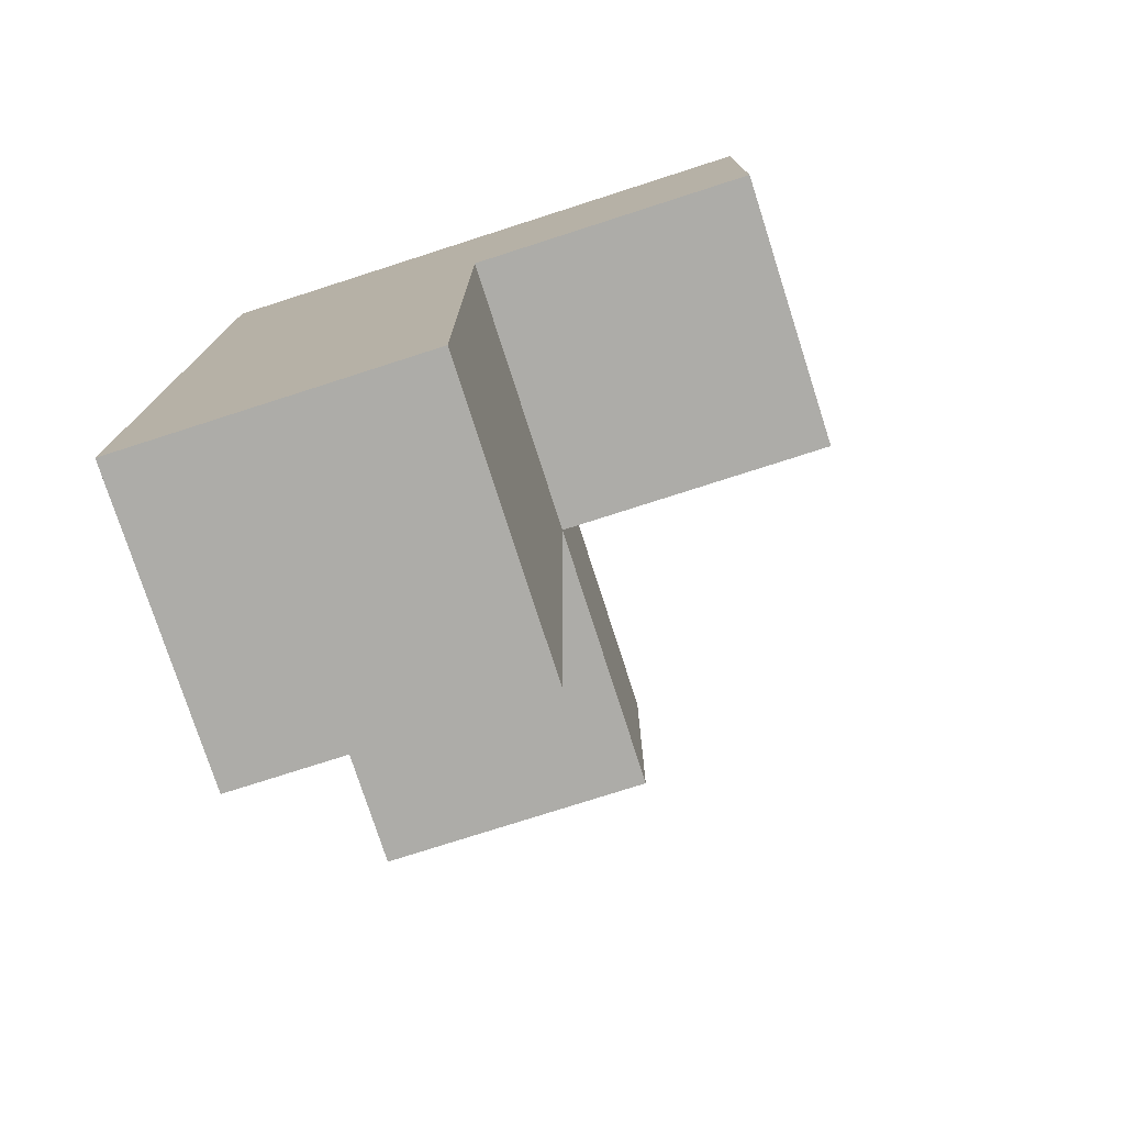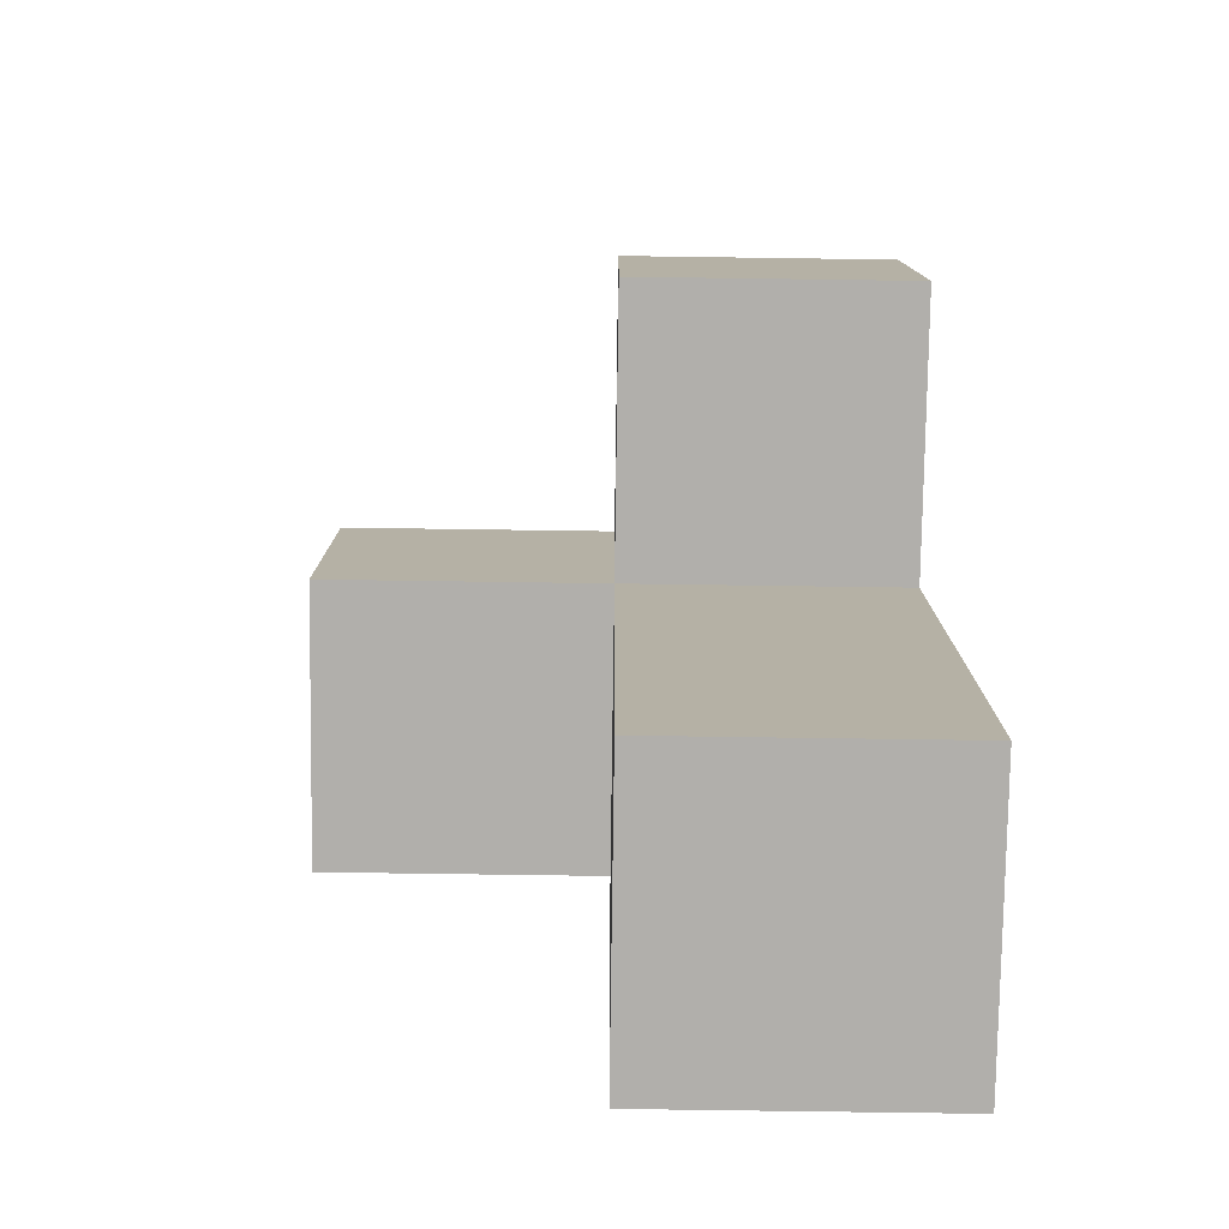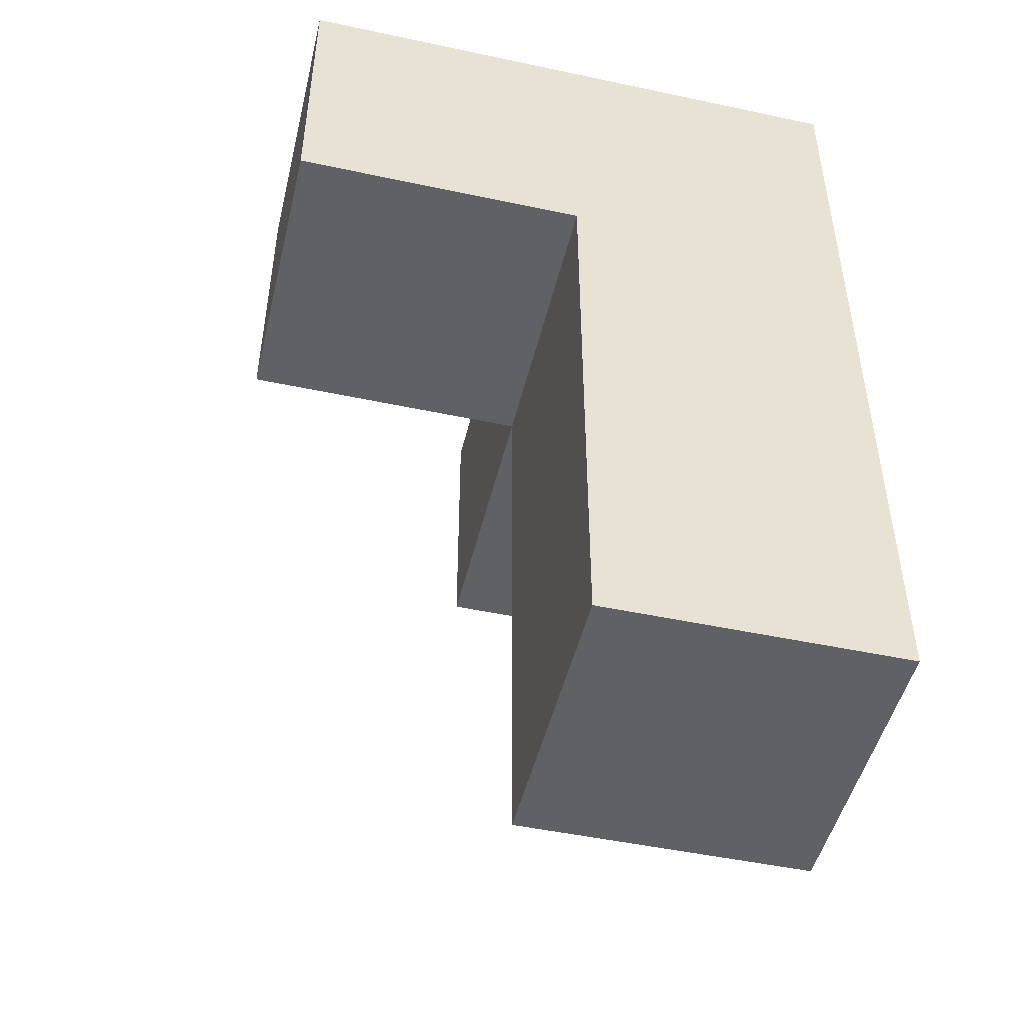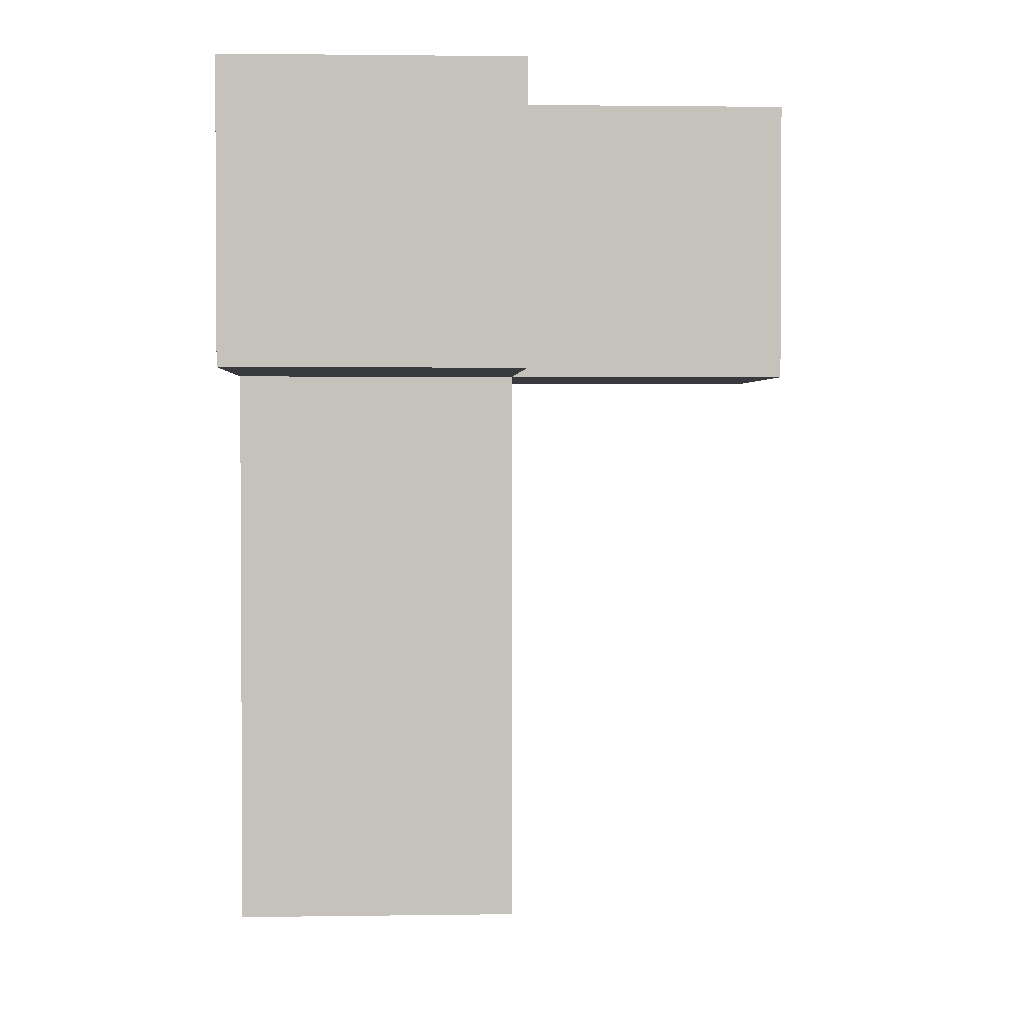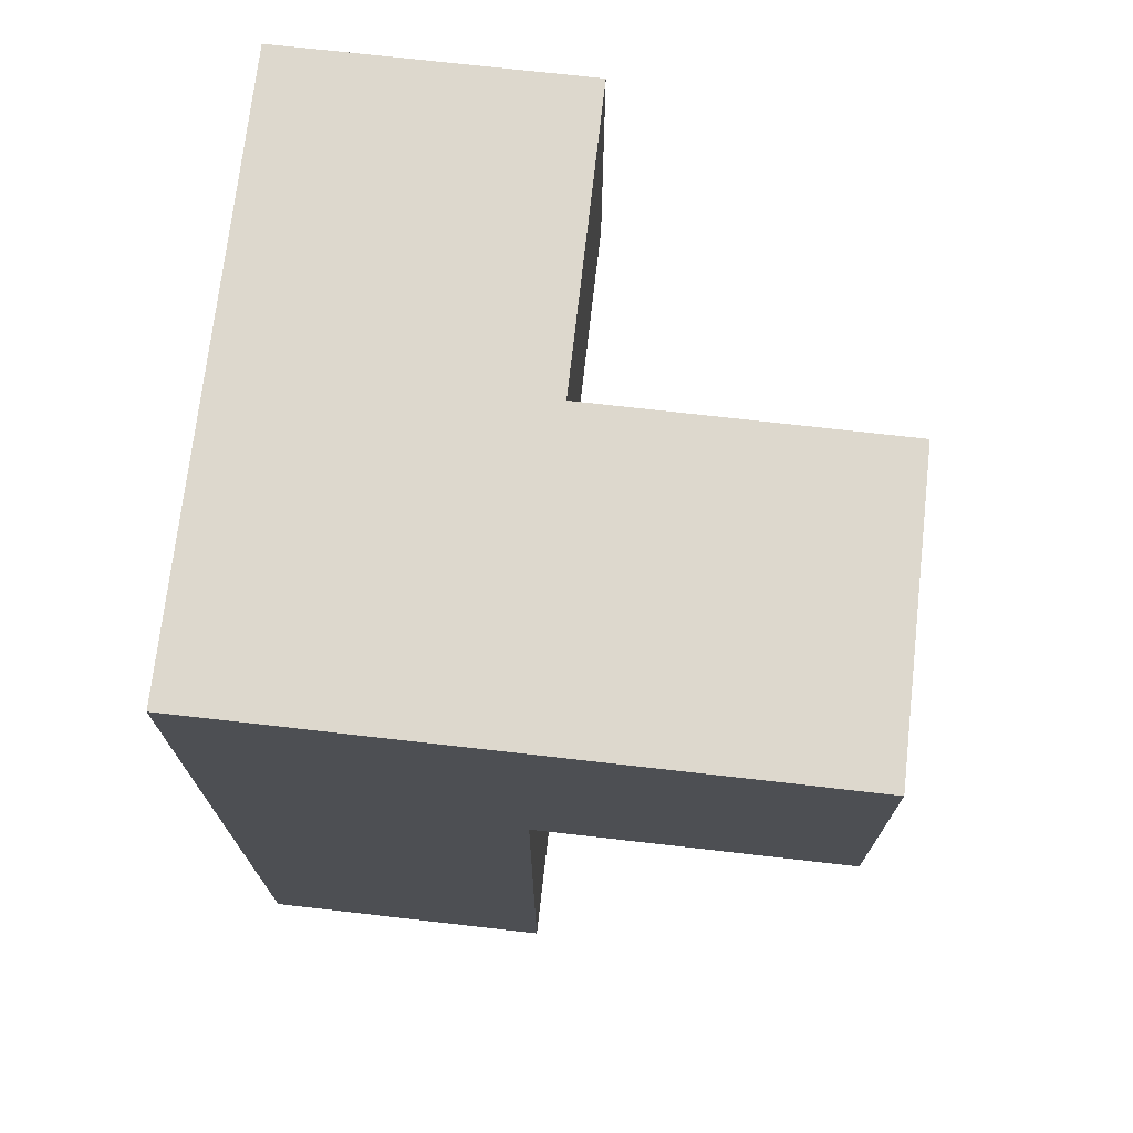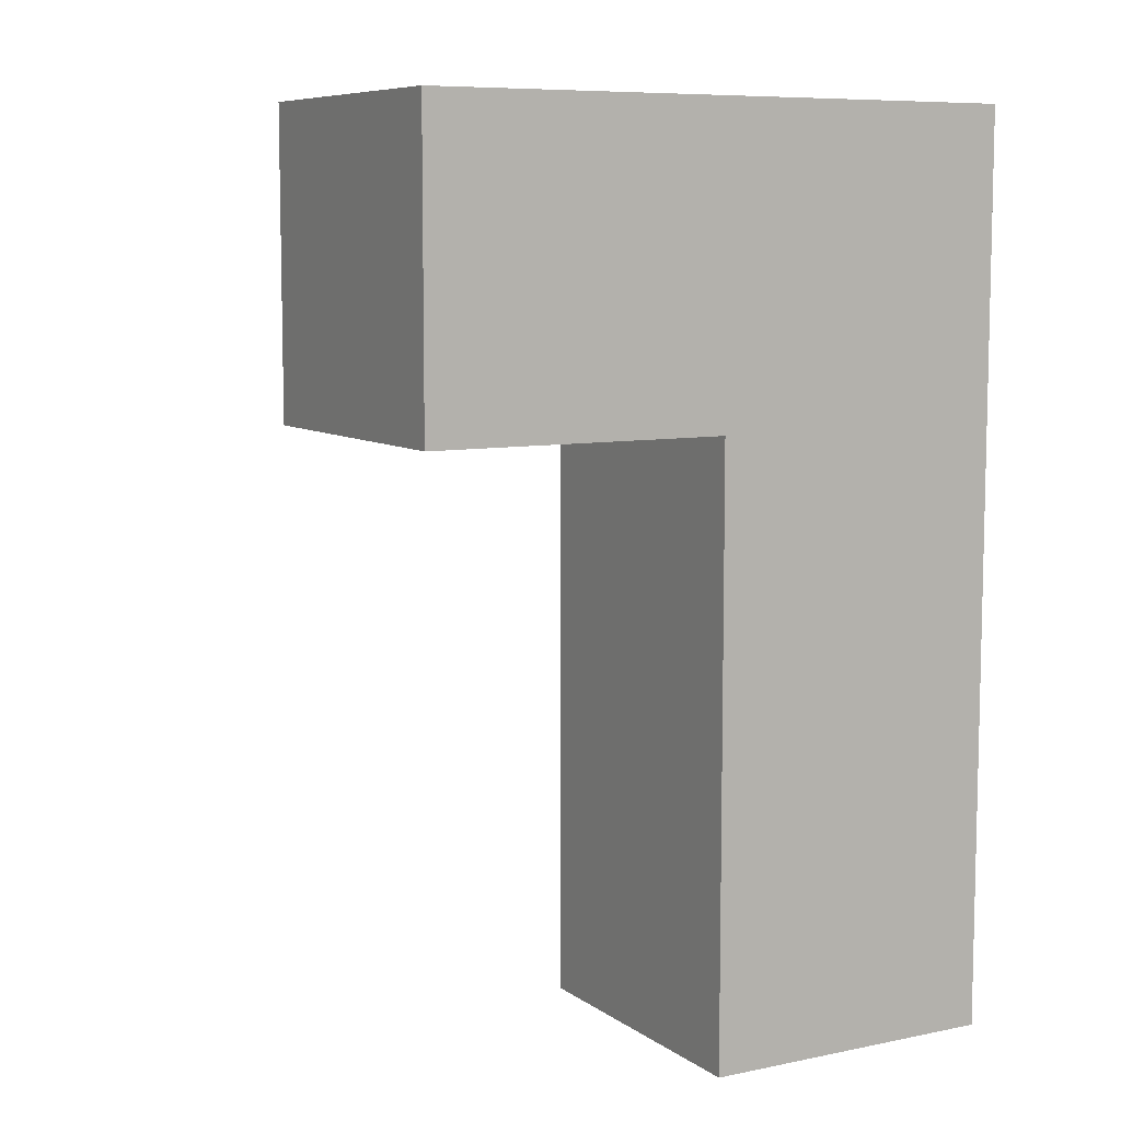
<metadata>
{"format":"obj","ext":"obj","renderer":"f3d","projection":"perspective","resolution":1024,"background":"white","views":[{"elev":-76.6,"azim":-162.2,"up":"+Y"},{"elev":-78.3,"azim":-0.8,"up":"+Y"},{"elev":-48.4,"azim":76.6,"up":"+Y"},{"elev":1.9,"azim":-92.9,"up":"+Y"},{"elev":72.3,"azim":-173.5,"up":"+Y"},{"elev":8.1,"azim":60.5,"up":"+Y"}]}
</metadata>
<code>
v 3.993 3.988 0.9975
v 3.993 2.008 0.9975
v 3.002 2.008 0.9975
v 3.002 3.988 0.9975
v 3.002 2.998 1.988
v 2.013 2.998 0.0075
v 3.993 2.998 1.988
v 3.993 2.008 0.0075
v 3.993 3.988 0.0075
v 3.002 1.018 0.9975
v 3.002 2.008 0.0075
v 3.002 2.998 0.9975
v 3.002 3.988 0.0075
v 3.993 2.998 0.9975
v 3.993 1.018 0.9975
v 2.013 3.988 0.9975
v 3.993 3.988 1.988
v 3.002 1.018 0.0075
v 3.002 3.988 1.988
v 3.002 2.998 0.0075
v 3.993 1.018 0.0075
v 2.013 3.988 0.0075
v 3.993 2.998 0.0075
v 2.013 2.998 0.9975
f 21 18 8
f 11 8 18
f 10 15 3
f 2 3 15
f 18 21 10
f 15 10 21
f 11 18 3
f 10 3 18
f 21 8 15
f 2 15 8
f 8 11 23
f 20 23 11
f 3 2 12
f 14 12 2
f 20 11 12
f 3 12 11
f 8 23 2
f 14 2 23
f 23 20 9
f 13 9 20
f 9 13 1
f 4 1 13
f 23 9 14
f 1 14 9
f 5 7 19
f 17 19 7
f 12 14 5
f 7 5 14
f 1 4 17
f 19 17 4
f 4 12 19
f 5 19 12
f 14 1 7
f 17 7 1
f 20 6 13
f 22 13 6
f 24 12 16
f 4 16 12
f 6 20 24
f 12 24 20
f 13 22 4
f 16 4 22
f 22 6 16
f 24 16 6

</code>
